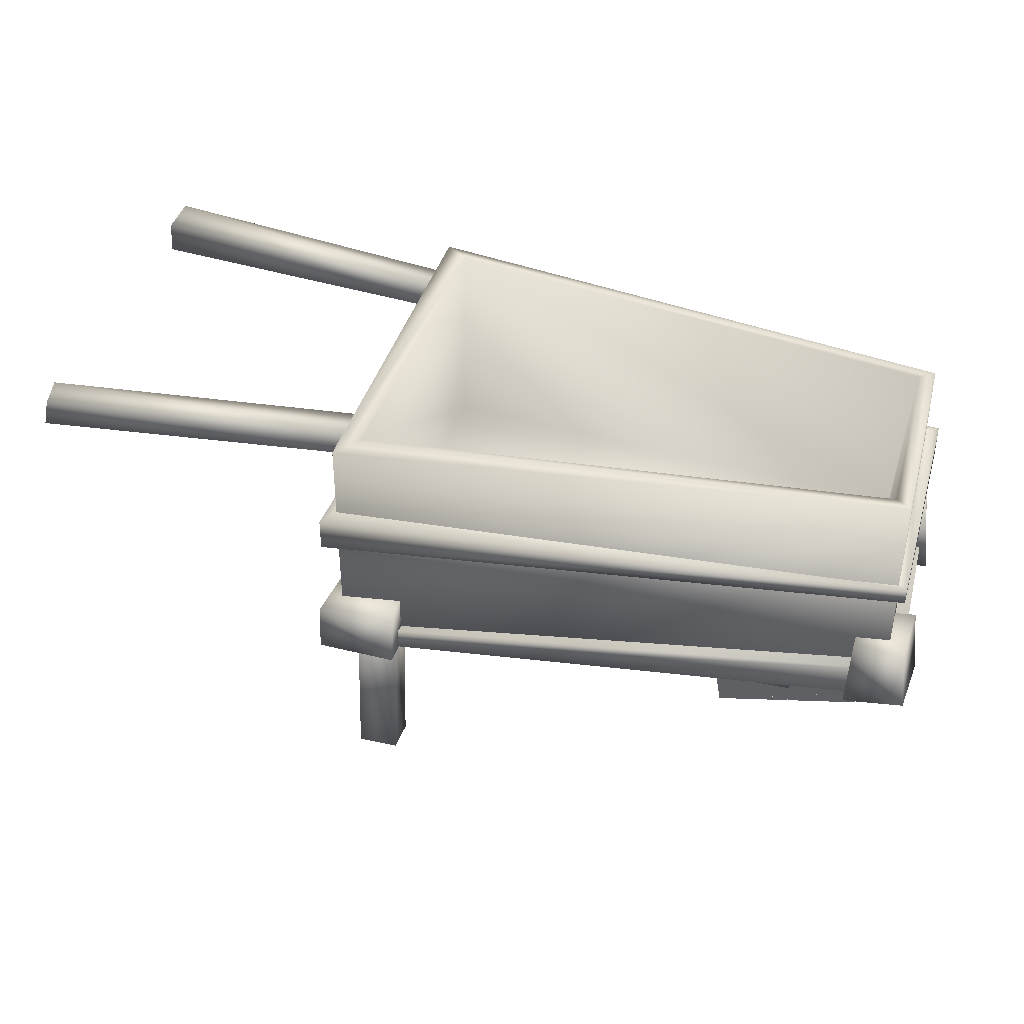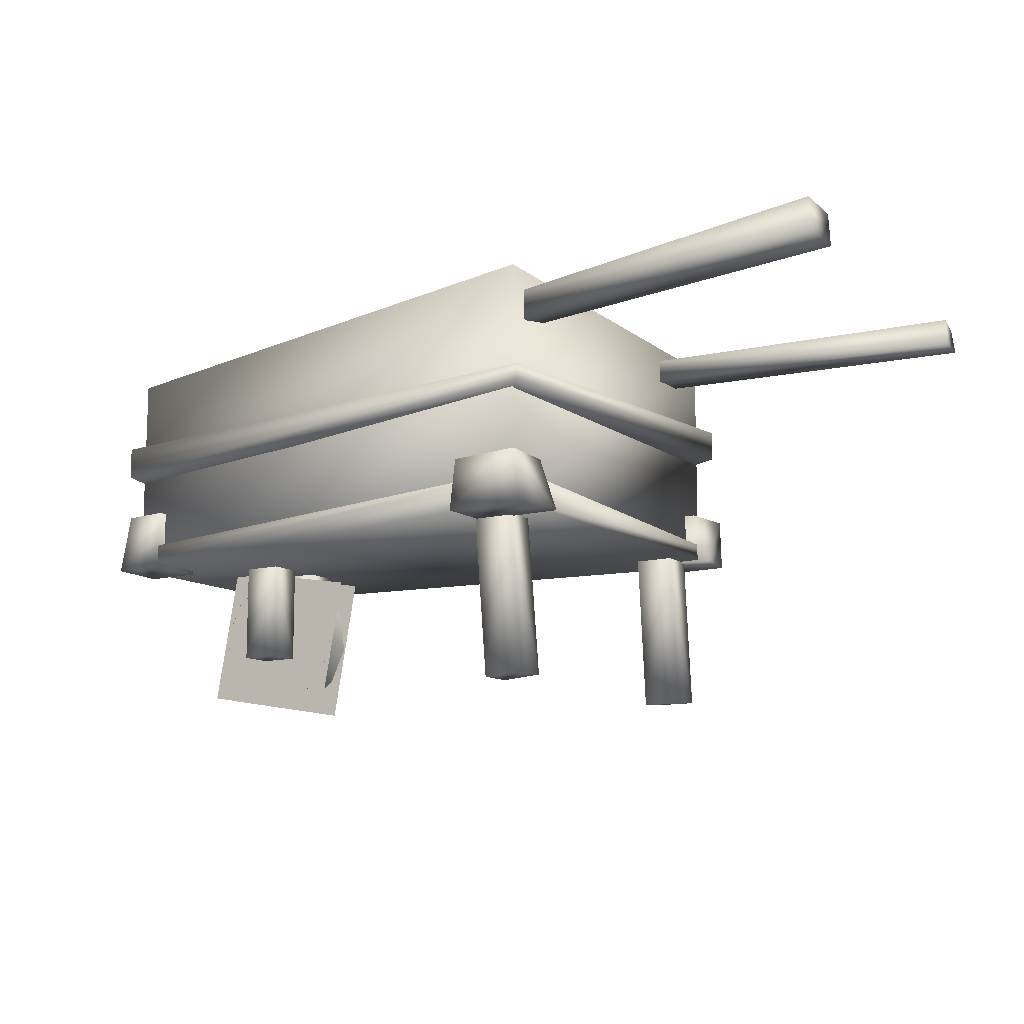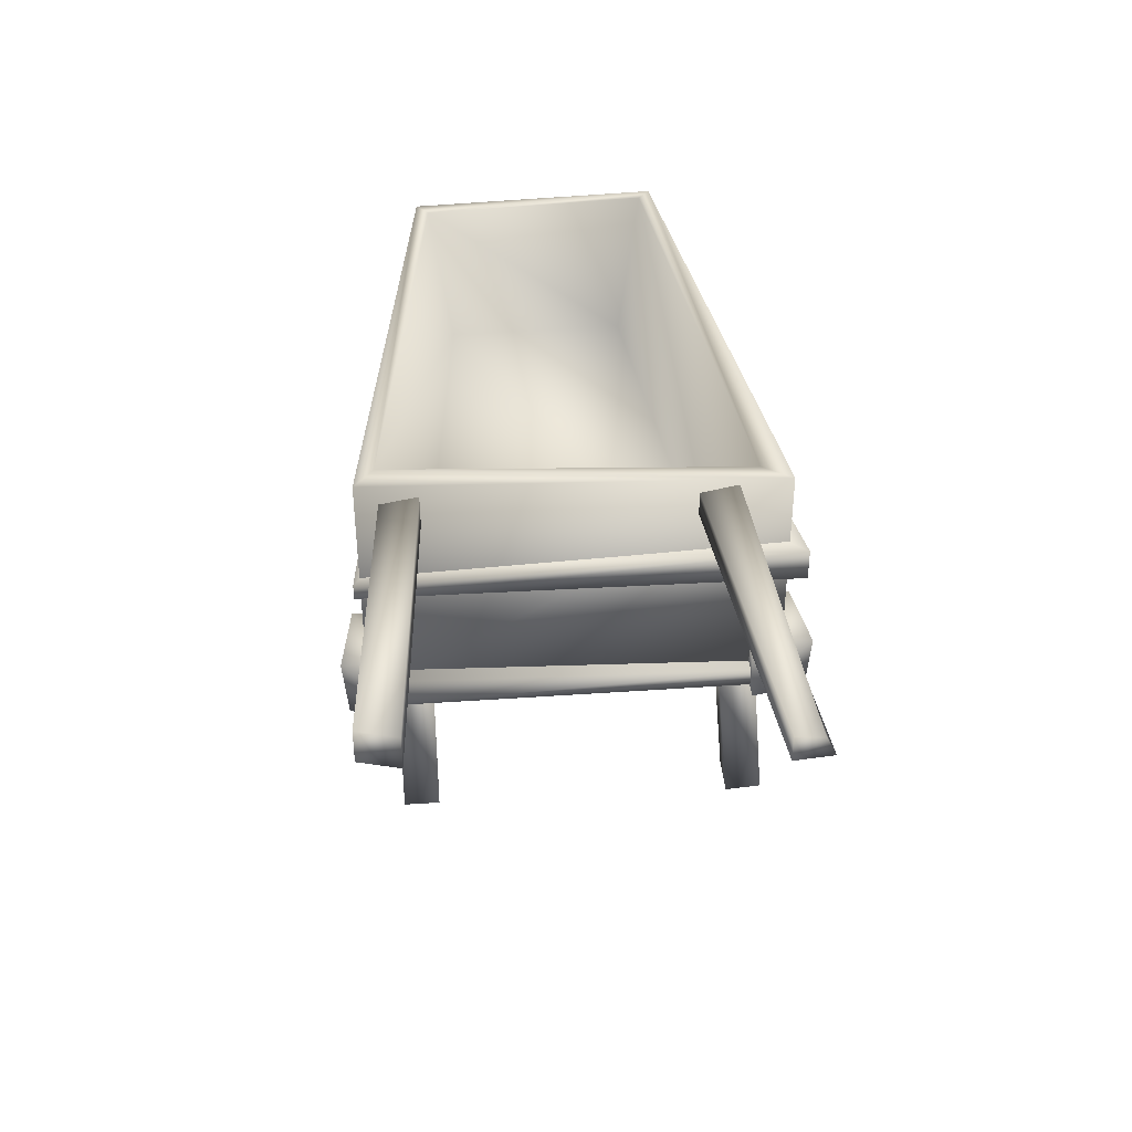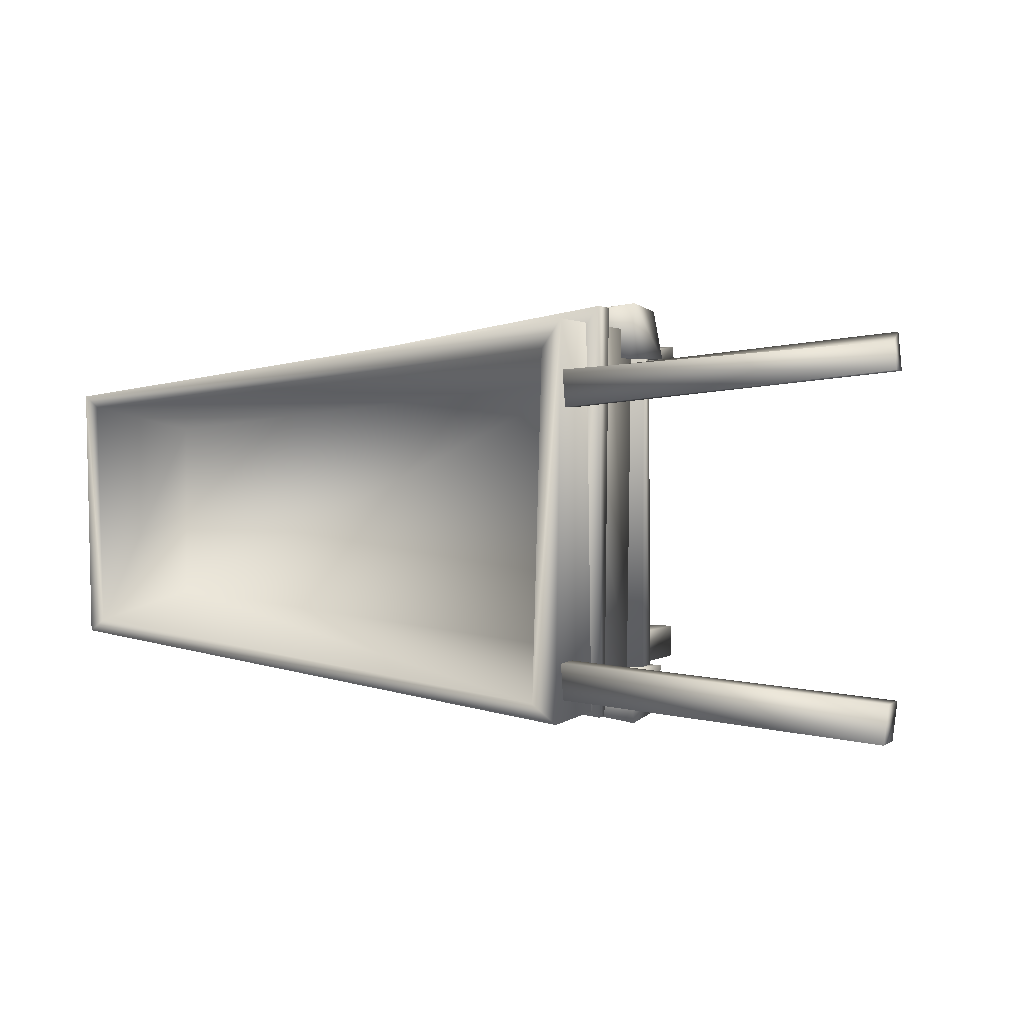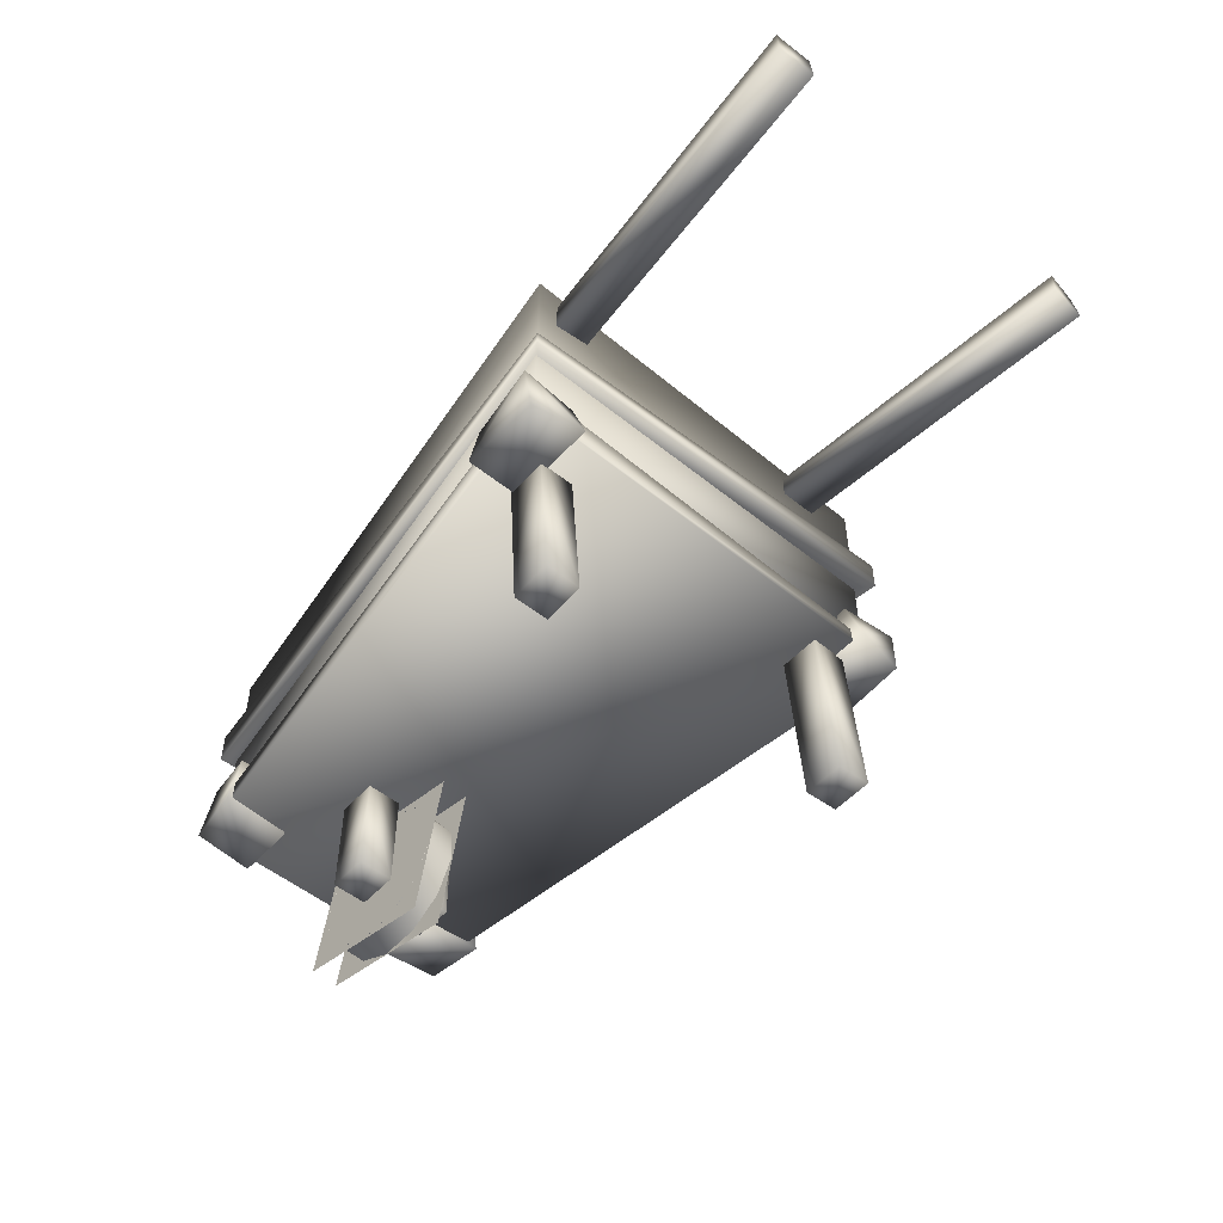
<metadata>
{"format":"obj","ext":"obj","renderer":"f3d","projection":"perspective","resolution":1024,"background":"white","views":[{"elev":37.2,"azim":-164.7,"up":"+Z"},{"elev":-11.6,"azim":32.5,"up":"+Z"},{"elev":38.7,"azim":85.3,"up":"+Z"},{"elev":1.9,"azim":21.9,"up":"+Y"},{"elev":-52.2,"azim":49.0,"up":"+Z"}]}
</metadata>
<code>
g WhlBrrw_Lod1_01
v 84.94 -31.24 44.48
v 86.16 -38.31 81.54
v 87.09 33.84 78.67
v 84.94 28.72 44.48
v -17.36 -20.59 44.48
v -20.47 -25.23 75.11
v 86.16 -38.31 81.54
v 84.94 -31.24 44.48
v -17.36 18.07 44.48
v -20.74 22.73 76.64
v -20.47 -25.23 75.11
v -17.36 -20.59 44.48
v 84.94 28.72 44.48
v 87.09 33.84 78.67
v -20.74 22.73 76.64
v -17.36 18.07 44.48
v -23.67 -27.73 30.66
v -23.67 25.21 30.66
v 91.27 39.8 30.66
v 91.27 -42.32 30.66
v -23.67 -27.73 30.66
v 91.27 -42.32 30.66
v 91.27 -42.32 81.54
v -23.67 -27.73 75.11
v 91.27 39.8 30.66
v 91.27 39.8 78.67
v 91.27 -42.32 81.54
v 91.27 39.8 30.66
v -23.67 25.21 30.66
v -23.67 25.21 76.64
v 91.27 39.8 78.67
v -23.67 25.21 30.66
v -23.67 -27.73 30.66
v -23.67 -27.73 75.11
v -23.67 25.21 76.64
v -17.36 -20.59 44.48
v 84.94 -31.24 44.48
v 84.94 28.72 44.48
v -17.36 18.07 44.48
f 19 20 17
f 17 18 19
f 26 20 25
f 20 26 27
f 3 1 2
f 1 3 4
f 7 5 6
f 5 7 8
f 11 9 10
f 9 11 12
f 15 13 14
f 13 15 16
f 23 21 22
f 21 23 24
f 30 28 29
f 28 30 31
f 34 32 33
f 32 34 35
f 38 36 37
f 36 38 39
v -20.47 -25.23 75.11
v -20.74 22.73 76.64
v -23.67 25.21 76.64
v -23.67 -27.73 75.11
v 86.16 -38.31 81.54
v 91.27 -42.32 81.54
v 91.27 39.8 78.67
v 87.09 33.84 78.67
v 89.85 34.98 31.67
v 89.85 37.98 -2.549
v 81.48 37.98 -2.549
v 81.48 35.11 30.2
v 89.85 27.84 30.44
v 81.48 27.78 31.07
v 81.48 30.78 -3.179
v 89.85 30.78 -3.179
v 89.85 30.78 -3.179
v 81.48 30.78 -3.179
v 81.48 37.98 -2.549
v 89.85 37.98 -2.549
v 89.85 27.84 30.44
v 89.85 30.78 -3.179
v 89.85 37.98 -2.549
v 89.85 34.98 31.67
v 81.48 27.78 31.07
v 89.85 27.84 30.44
v 89.85 34.98 31.67
v 81.48 35.11 30.2
v 81.48 30.78 -3.179
v 81.48 27.78 31.07
v 81.48 35.11 30.2
v 81.48 37.98 -2.549
v 86.73 -29.45 31.7
v 89.43 -29.45 -2.548
v 81.09 -29.45 -3.204
v 78.51 -29.45 29.57
v 86.78 -36.67 31.1
v 78.39 -36.67 31.07
v 81.09 -36.67 -3.204
v 89.43 -36.67 -2.548
v 89.43 -36.67 -2.548
v 81.09 -36.67 -3.204
v 81.09 -29.45 -3.204
v 89.43 -29.45 -2.548
v 86.78 -36.67 31.1
v 89.43 -36.67 -2.548
v 89.43 -29.45 -2.548
v 86.73 -29.45 31.7
v 78.39 -36.67 31.07
v 86.78 -36.67 31.1
v 86.73 -29.45 31.7
v 78.51 -29.45 29.57
v 81.09 -36.67 -3.204
v 78.39 -36.67 31.07
v 78.51 -29.45 29.57
v 81.09 -29.45 -3.204
v 87.94 -29.99 78.3
v 88.34 -29.99 71.85
v 87.89 -37.57 70.48
v 87.49 -37.57 76.93
v 158.4 -34.92 81.3
v 157.8 -42.5 82.77
v 158.2 -42.5 76.32
v 158.8 -34.92 74.85
v 158.8 -34.92 74.85
v 158.2 -42.5 76.32
v 87.89 -37.57 70.48
v 88.34 -29.99 71.85
v 158.4 -34.92 81.3
v 158.8 -34.92 74.85
v 88.34 -29.99 71.85
v 87.94 -29.99 78.3
v 157.8 -42.5 82.77
v 158.4 -34.92 81.3
v 87.94 -29.99 78.3
v 87.49 -37.57 76.93
v 158.2 -42.5 76.32
v 157.8 -42.5 82.77
v 87.49 -37.57 76.93
v 87.89 -37.57 70.48
v 87.48 29.25 77.81
v 87.48 29.25 71.35
v 88.21 21.68 71.35
v 88.21 21.68 76.26
v 157.9 34.09 75.45
v 158.6 28.46 76.78
v 158.6 28.46 71.35
v 157.9 36.03 71.35
v 157.9 36.03 71.35
v 158.6 28.46 71.35
v 88.21 21.68 71.35
v 87.48 29.25 71.35
v 157.9 34.09 75.45
v 157.9 36.03 71.35
v 87.48 29.25 71.35
v 87.48 29.25 77.81
v 158.6 28.46 76.78
v 157.9 34.09 75.45
v 87.48 29.25 77.81
v 88.21 21.68 76.26
v 158.6 28.46 71.35
v 158.6 28.46 76.78
v 88.21 21.68 76.26
v 88.21 21.68 71.35
v -2.855 -12.79 8.985
v -2.855 -12.79 31.46
v -2.855 -5.566 29.95
v 5.51 -5.566 31.42
v -2.855 -5.566 29.95
v -2.855 -12.79 31.46
v 5.51 -12.79 30.82
v 5.51 -5.566 8.985
v 5.51 -5.566 31.42
v 5.51 -12.79 30.82
v 5.51 -12.79 8.985
v -2.855 -5.566 8.985
v 5.51 -5.566 8.985
v 5.51 -12.79 8.985
v -2.855 -12.79 8.985
v -2.855 -12.79 8.985
v 5.51 -12.79 8.985
v 5.51 -12.79 30.82
v -2.855 -12.79 31.46
v -2.855 -5.566 8.985
v -2.855 -5.566 29.95
v 5.51 -5.566 31.42
v 5.51 -5.566 8.985
v -2.855 8.024 29.95
v -2.855 8.024 8.985
v -2.855 0.7996 8.985
v -2.855 0.7996 31.46
v 5.51 8.024 31.42
v -2.855 8.024 29.95
v -2.855 0.7996 31.46
v 5.51 0.7996 30.82
v 5.51 8.024 8.985
v 5.51 8.024 31.42
v 5.51 0.7996 30.82
v 5.51 0.7996 8.985
v -2.855 8.024 8.985
v 5.51 8.024 8.985
v 5.51 0.7996 8.985
v -2.855 0.7996 8.985
v -2.855 0.7996 8.985
v 5.51 0.7996 8.985
v 5.51 0.7996 30.82
v -2.855 0.7996 31.46
v -2.855 8.024 8.985
v -2.855 8.024 29.95
v 5.51 8.024 31.42
v 5.51 8.024 8.985
v -2.855 -5.566 8.985
f 50 48 49
f 48 50 51
f 43 45 44
f 46 44 45
f 44 46 47
f 42 47 46
f 47 42 41
f 40 41 42
f 43 40 42
f 40 43 44
f 54 52 53
f 52 54 55
f 58 56 57
f 56 58 59
f 62 60 61
f 60 62 63
f 66 64 65
f 64 66 67
f 70 68 69
f 68 70 71
f 74 72 73
f 72 74 75
f 78 76 77
f 76 78 79
f 82 80 81
f 80 82 83
f 86 84 85
f 84 86 87
f 90 88 89
f 88 90 91
f 94 92 93
f 92 94 95
f 98 96 97
f 96 98 99
f 102 100 101
f 100 102 103
f 106 104 105
f 104 106 107
f 110 108 109
f 108 110 111
f 114 112 113
f 112 114 115
f 118 116 117
f 116 118 119
f 122 120 121
f 120 122 123
f 126 124 125
f 124 126 127
f 130 128 129
f 128 130 131
f 134 132 133
f 132 134 135
f 138 136 137
f 136 138 139
f 142 140 141
f 140 142 143
f 146 144 145
f 144 146 191
f 149 147 148
f 147 149 150
f 153 151 152
f 151 153 154
f 157 155 156
f 155 157 158
f 161 159 160
f 159 161 162
f 165 163 164
f 163 165 166
f 169 167 168
f 167 169 170
f 173 171 172
f 171 173 174
f 177 175 176
f 175 177 178
f 181 179 180
f 179 181 182
f 185 183 184
f 183 185 186
f 189 187 188
f 187 189 190
v -28.37 -18.16 29.56
v -26.8 -16.65 42.59
v -15.73 -18.16 42.59
v -15.73 -18.16 29.56
v -27.2 -31.03 29.56
v -14.86 -32.63 29.56
v -15.47 -30.65 42.59
v -25.86 -29.59 42.59
v -28.37 -18.16 29.56
v -15.73 -18.16 29.56
v -14.86 -32.63 29.56
v 78.84 44.94 29.94
v 78.84 33.45 29.94
v 78.84 33.45 41.05
v -27.2 -31.03 29.56
v -15.47 -30.65 42.59
v -14.86 -32.63 29.56
v -15.73 -18.16 29.56
v -15.73 -18.16 42.59
v -26.8 -16.65 42.59
v -25.86 -29.59 42.59
v -15.47 -30.65 42.59
v -26.8 -16.65 42.59
v -28.37 -18.16 29.56
v -27.2 -31.03 29.56
v -25.86 -29.59 42.59
v 78.84 43.09 41.05
v 78.84 43.09 41.05
v 78.84 33.45 41.05
v 93.44 33.45 41.05
v 94.41 45.33 41.05
v 94.41 45.33 41.05
v 93.44 33.45 41.05
v 97.31 33.45 29.94
v 95.28 44.18 29.94
v 95.28 44.18 29.94
v 97.31 33.45 29.94
v 78.84 33.45 29.94
v 78.84 44.94 29.94
v 95.28 44.18 29.94
v 78.84 44.94 29.94
v 93.44 33.45 41.05
v 78.84 33.45 41.05
v 78.84 -46.75 29.94
v 78.84 -44.9 41.05
v 78.84 -35.25 41.05
v 78.84 -35.25 29.94
v 78.84 -44.9 41.05
v 94.41 -47.13 41.05
v 93.44 -35.25 41.05
v 78.84 -35.25 41.05
v 94.41 -47.13 41.05
v 95.28 -45.98 29.94
v 97.31 -35.25 29.94
v 93.44 -35.25 41.05
v 95.28 -45.98 29.94
v 78.84 -46.75 29.94
v 78.84 -35.25 29.94
v 97.31 -35.25 29.94
v 78.84 -46.75 29.94
v 95.28 -45.98 29.94
v 93.44 -35.25 41.05
v -15.73 -18.16 42.59
v 78.84 -35.25 41.05
v -16.82 17.11 42.59
v -27.9 15.61 42.59
v -29.47 17.11 29.56
v -28.3 29.98 29.56
v -26.95 28.54 42.59
v -16.57 29.6 42.59
v -16.82 17.11 29.56
v -26.95 28.54 42.59
v -27.9 15.61 42.59
v -16.82 17.11 42.59
v -16.57 29.6 42.59
v -16.57 29.6 42.59
v -16.82 17.11 42.59
v -16.82 17.11 29.56
v -15.95 31.59 29.56
v -15.95 31.59 29.56
v -16.82 17.11 29.56
v -29.47 17.11 29.56
v -28.3 29.98 29.56
v -15.95 31.59 29.56
v -28.3 29.98 29.56
v -29.47 17.11 29.56
v -27.9 15.61 42.59
v -26.95 28.54 42.59
f 243 245 246
f 245 243 244
f 251 243 236
f 243 251 252
f 237 235 236
f 235 237 238
f 238 253 245
f 253 238 255
f 223 225 226
f 225 223 224
f 232 223 231
f 223 232 218
f 205 218 203
f 203 204 205
f 204 233 234
f 233 204 225
f 198 196 197
f 196 198 199
f 202 200 201
f 200 202 206
f 209 207 208
f 207 209 254
f 212 210 211
f 210 212 213
f 216 214 215
f 214 216 217
f 229 227 228
f 227 229 230
f 241 239 240
f 239 241 242
f 249 247 248
f 247 249 250
f 258 256 257
f 256 258 262
f 261 259 260
f 259 261 275
f 265 263 264
f 263 265 266
f 269 267 268
f 267 269 270
f 273 271 272
f 271 273 274
f 278 276 277
f 276 278 279
f 194 192 193
f 192 194 195
f 221 219 220
f 219 221 222
v -26.25 -30.01 34.26
v -26.63 28.23 37.49
v -26.63 28.23 30.34
v -26.25 -30.01 30.34
v -26.25 -30.01 34.26
v 94.82 -45.79 36.86
v 94.12 41.76 33.69
v -26.63 28.23 37.49
v 94.12 41.76 33.69
v 94.29 42.54 30.34
v -26.63 28.23 30.34
v 94.82 -45.79 36.86
v 94.82 -45.79 30.34
v 94.29 42.54 30.34
v 94.82 -45.79 36.86
v -26.25 -30.01 34.26
v -26.25 -30.01 30.34
v 94.82 -45.79 30.34
v -26.25 -30.01 30.34
v -26.63 28.23 30.34
v 94.29 42.54 30.34
v -26.63 28.23 37.49
v -26.25 -30.01 52.6
v 92.94 -43.58 56.43
v 92.94 -43.58 59.69
v -26.25 -30.01 59.5
v 92.94 -43.58 56.43
v 93.8 43.28 56.49
v 93.8 43.28 63.01
v 92.94 -43.58 59.69
v 93.8 43.28 56.49
v -25.4 25.56 53.25
v -25.4 25.56 56.64
v 93.8 43.28 63.01
v -25.4 25.56 53.25
v -26.25 -30.01 52.6
v -26.25 -30.01 59.5
v -25.4 25.56 56.64
v -22.32 -25.6 61.04
v -21.18 23.83 58.81
v -25.4 25.56 56.64
v -26.25 -30.01 59.5
v 87.94 -38.91 61.04
v 92.94 -43.58 59.69
v 88.71 35.23 64.3
v 88.71 35.23 52.68
v -21.18 23.83 51.47
v -25.4 25.56 53.25
v 93.8 43.28 56.49
v 87.94 -38.91 52.5
v -26.25 -30.01 52.6
v -22.32 -25.6 50.31
v 88.71 35.23 52.68
v 88.71 35.23 64.3
v -21.18 23.83 58.81
v -21.18 23.83 51.47
v -21.18 23.83 51.47
v -21.18 23.83 58.81
v -22.32 -25.6 61.04
v -22.32 -25.6 50.31
v 87.94 -38.91 52.5
v -22.32 -25.6 50.31
v -22.32 -25.6 61.04
v 87.94 -38.91 61.04
v 87.94 -38.91 52.5
v 87.94 -38.91 61.04
v 15.99 -4.823 10.97
v 12.68 -5.027 3.69
v 12.46 0.7288 3.627
v -14.7 -0.1591 16.03
v -13.93 -0.2166 8.064
v -13.72 -5.972 8.126
v 15.78 0.9325 10.91
v 15.01 0.99 18.87
v 15.23 -4.765 18.94
v 10.37 0.8859 25.39
v 10.59 -4.869 25.46
v 3.092 0.648 28.72
v 3.309 -5.107 28.78
v -4.869 0.3401 27.95
v -4.652 -5.415 28.02
v -4.869 0.3401 27.95
v -11.38 0.04467 23.31
v -11.16 -5.711 23.37
v -4.652 -5.415 28.02
v -14.48 -5.914 16.09
v -9.292 -0.1124 1.545
v -9.075 -5.868 1.608
v -2.014 0.1255 -1.778
v -1.798 -5.63 -1.716
v 5.947 0.4334 -1.016
v 6.164 -5.322 -0.9537
f 284 286 301
f 286 284 285
f 292 286 291
f 286 292 293
f 300 298 299
f 298 300 292
f 359 360 357
f 358 357 360
f 357 358 355
f 356 355 358
f 355 356 353
f 354 353 356
f 353 354 352
f 346 352 354
f 352 346 348
f 347 348 346
f 348 347 370
f 371 370 347
f 370 371 368
f 369 368 371
f 368 369 366
f 367 366 369
f 366 367 350
f 351 350 367
f 350 351 349
f 365 349 351
f 349 365 362
f 363 362 365
f 362 363 361
f 364 361 363
f 320 319 324
f 319 320 318
f 321 318 320
f 318 321 322
f 323 322 321
f 322 323 308
f 308 324 322
f 324 308 320
f 308 306 307
f 306 308 309
f 327 326 331
f 326 327 325
f 328 325 327
f 325 328 329
f 306 329 328
f 329 306 330
f 330 331 329
f 331 330 327
f 344 345 332
f 333 332 345
f 332 333 334
f 334 335 332
f 289 287 288
f 287 289 290
f 296 294 295
f 294 296 297
f 304 302 303
f 302 304 305
f 312 310 311
f 310 312 313
f 316 314 315
f 314 316 317
f 282 280 281
f 280 282 283
f 338 336 337
f 336 338 339
f 342 340 341
f 340 342 343
v 18.93 -4.518 26.4
v -12.22 -5.634 31.63
v -17.39 -6.163 0.7478
v 13.76 -5.048 -4.487
v -17.6 -0.4497 0.6859
v -12.43 0.07954 31.57
v 18.71 1.195 26.34
v 13.54 0.6658 -4.549
f 374 372 373
f 372 374 375
f 378 376 377
f 376 378 379

</code>
